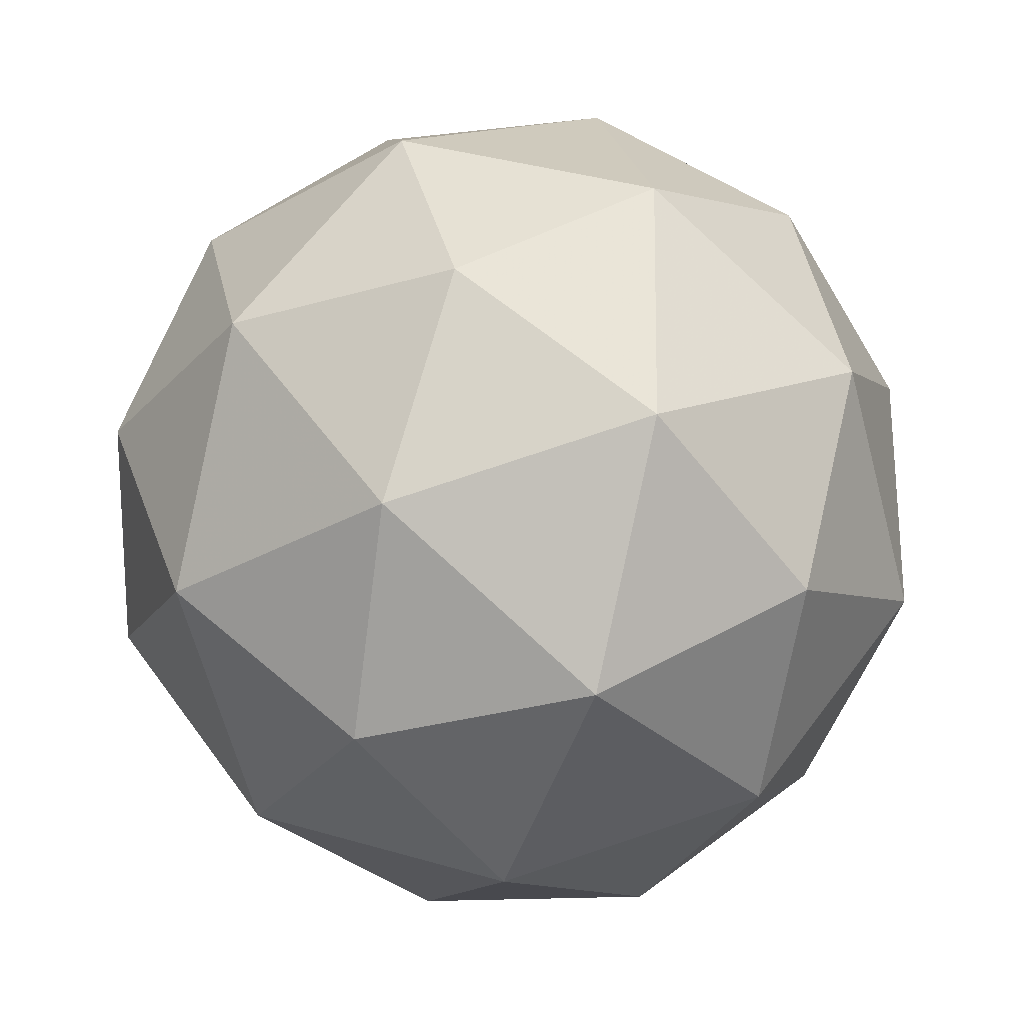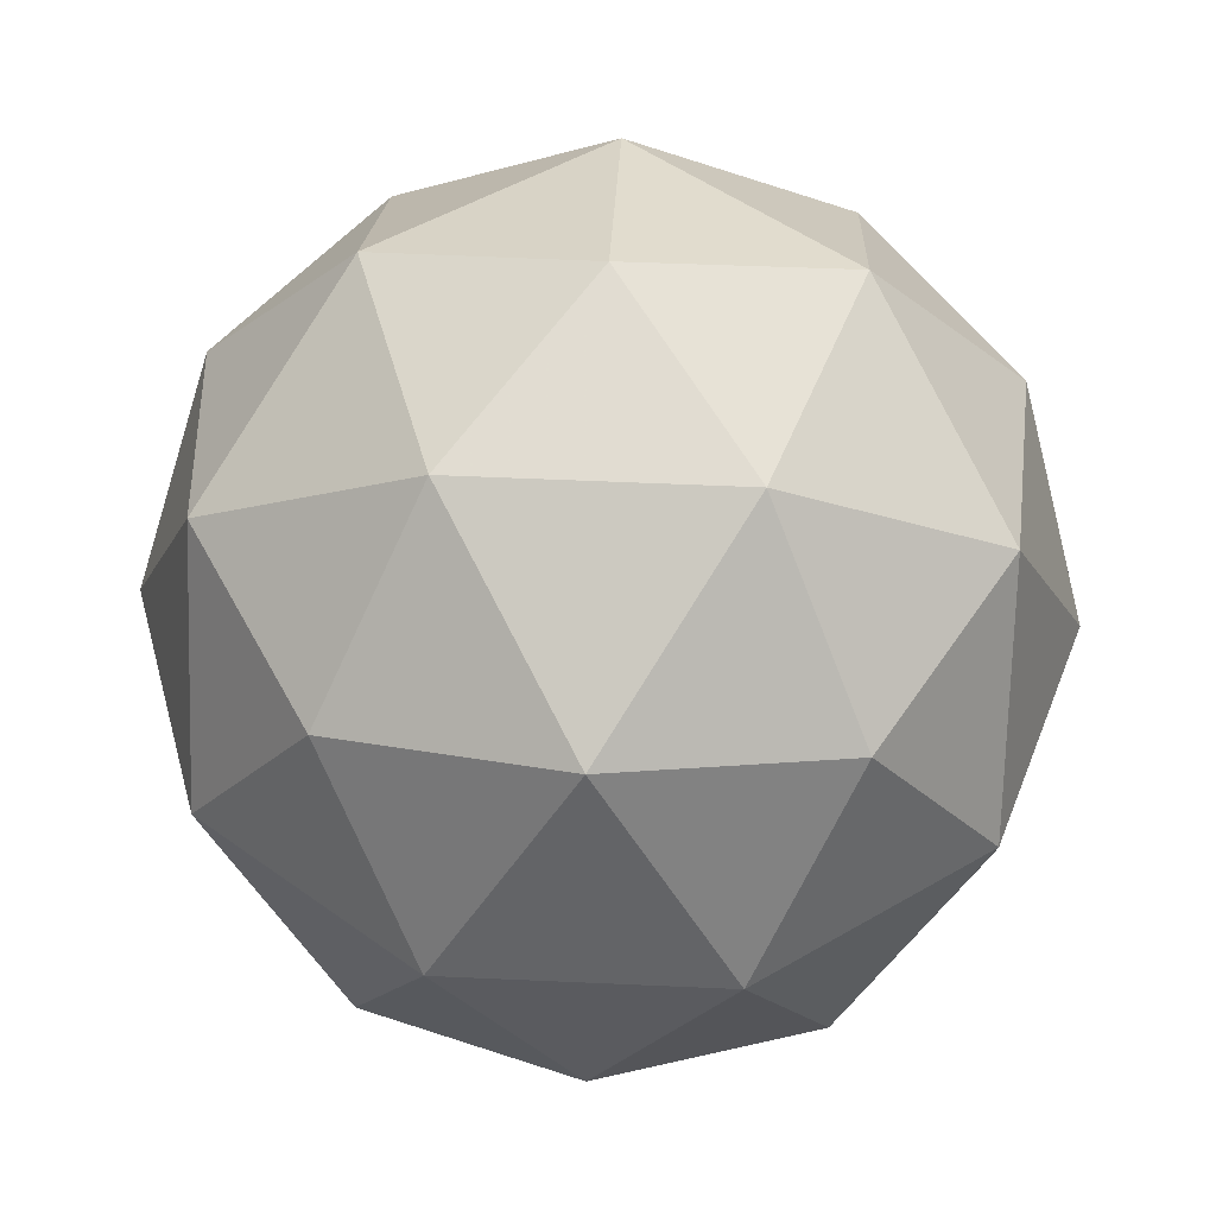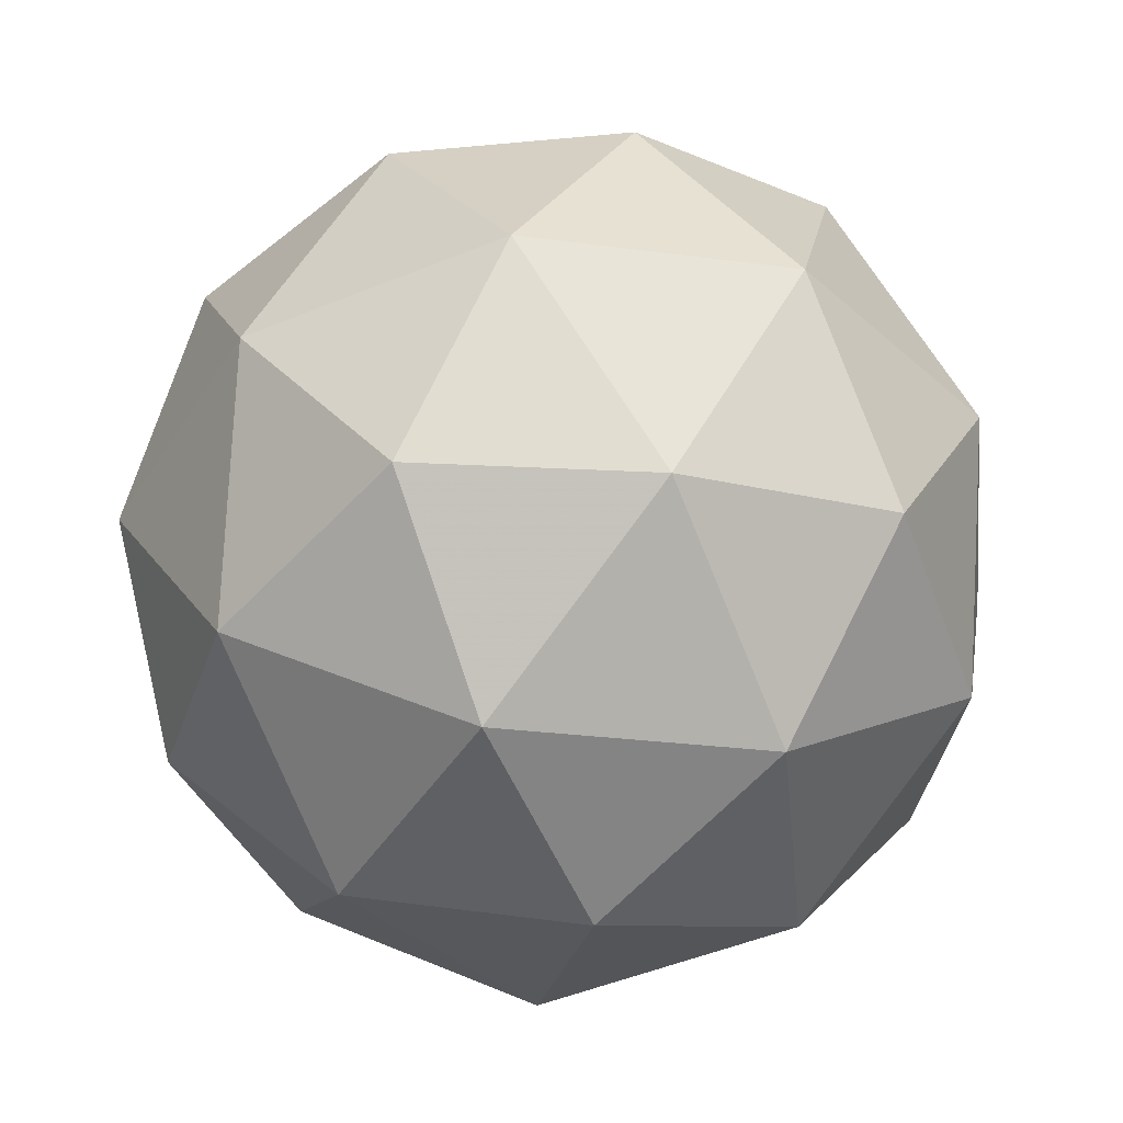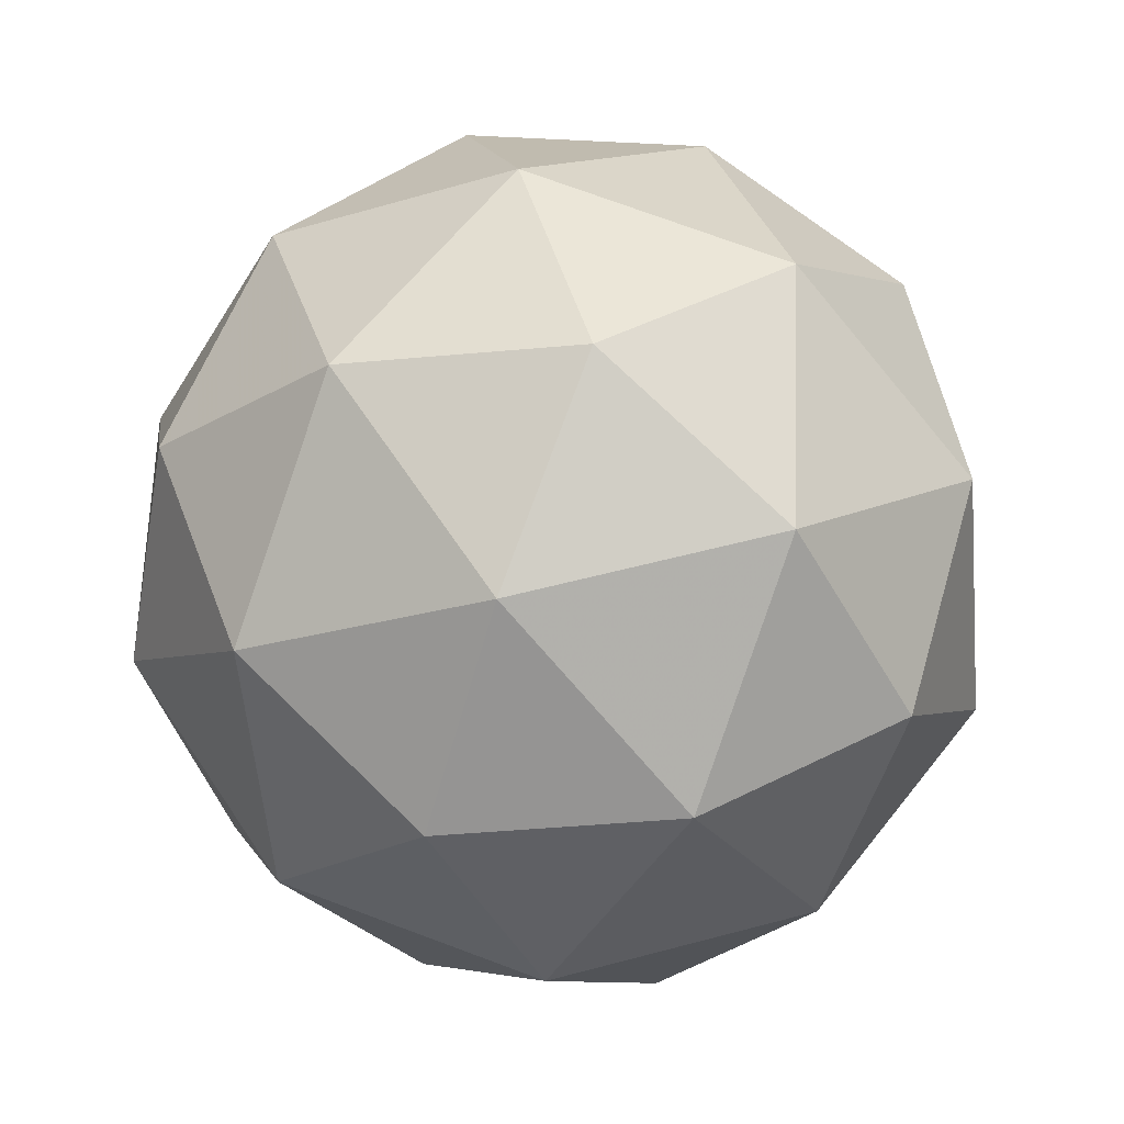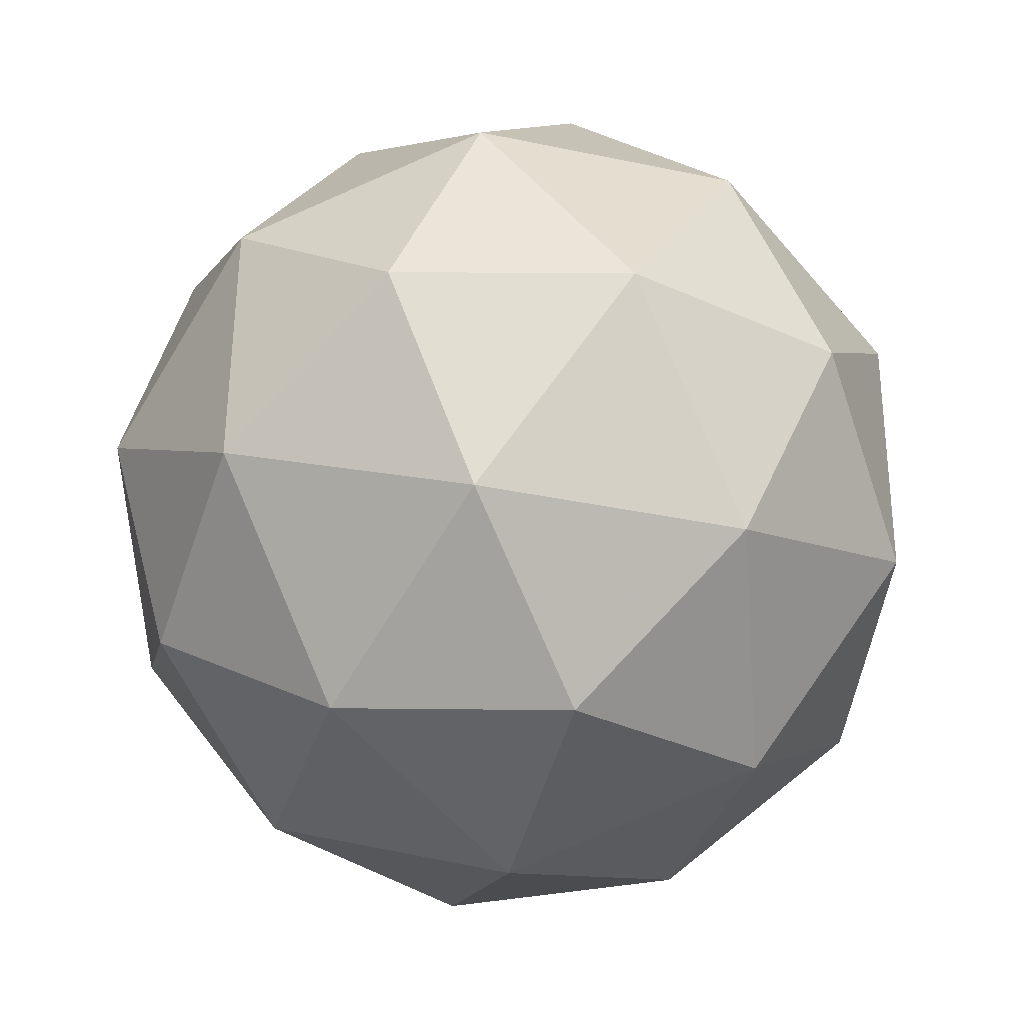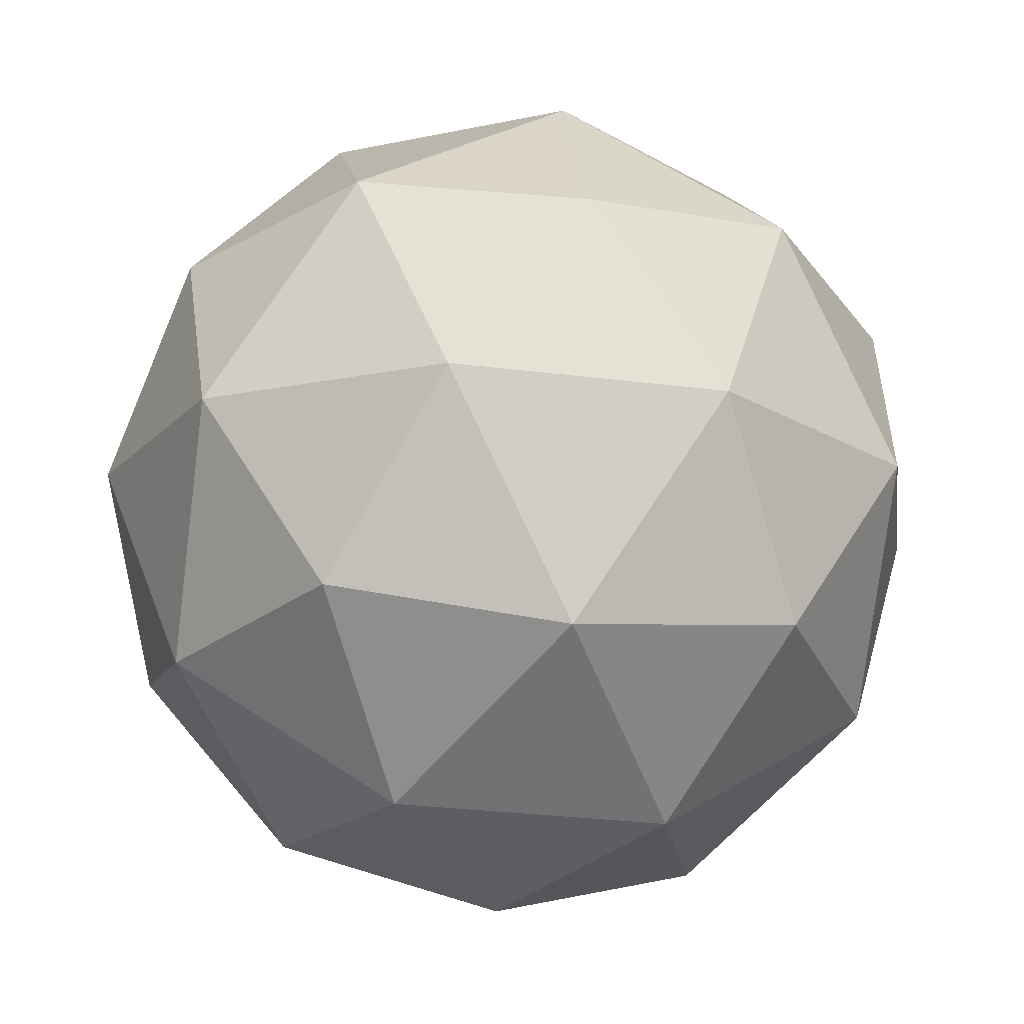
<metadata>
{"format":"obj","ext":"obj","renderer":"f3d","projection":"perspective","resolution":1024,"background":"white","views":[{"elev":50.7,"azim":143.5,"up":"+Z"},{"elev":-73.4,"azim":66.6,"up":"+Y"},{"elev":-32.5,"azim":-104.5,"up":"+Z"},{"elev":-24.3,"azim":6.4,"up":"+Y"},{"elev":-30.9,"azim":-37.6,"up":"+Y"},{"elev":44.0,"azim":13.3,"up":"+Z"}]}
</metadata>
<code>
v 0.35 0.3807 -0.1865
v 0.302 0.426 -0.1343
v 0.3816 0.449 -0.1488
v 0.4281 0.3792 -0.1552
v 0.3772 0.313 -0.1447
v 0.2993 0.342 -0.1317
v 0.3504 0.4524 -0.07077
v 0.4284 0.4234 -0.08371
v 0.4256 0.3394 -0.08115
v 0.346 0.3164 -0.06663
v 0.2996 0.3862 -0.06021
v 0.3776 0.3847 -0.02895
v 0.3662 0.4205 -0.1782
v 0.3194 0.407 -0.1696
v 0.338 0.4471 -0.1475
v 0.2896 0.3842 -0.1375
v 0.3178 0.3576 -0.1681
v 0.3935 0.3795 -0.182
v 0.4121 0.4196 -0.1598
v 0.3636 0.3406 -0.1757
v 0.4095 0.3397 -0.1574
v 0.3338 0.3178 -0.1436
v 0.2897 0.4102 -0.09542
v 0.2881 0.3608 -0.09391
v 0.3664 0.4626 -0.1102
v 0.3196 0.4491 -0.1016
v 0.4395 0.4046 -0.1215
v 0.4122 0.4456 -0.1178
v 0.408 0.3163 -0.1138
v 0.4379 0.3552 -0.12
v 0.3154 0.3198 -0.09768
v 0.3612 0.3028 -0.1053
v 0.3182 0.4257 -0.05808
v 0.3939 0.4476 -0.07189
v 0.4381 0.3812 -0.07799
v 0.3897 0.3183 -0.06795
v 0.3156 0.3458 -0.05564
v 0.3641 0.4248 -0.0397
v 0.3342 0.3859 -0.03349
v 0.4099 0.4078 -0.04731
v 0.4083 0.3584 -0.0458
v 0.3615 0.3449 -0.03726
f 1 14 13
f 2 14 16
f 1 13 18
f 1 18 20
f 1 20 17
f 2 16 23
f 3 15 25
f 4 19 27
f 5 21 29
f 6 22 31
f 2 23 26
f 3 25 28
f 4 27 30
f 5 29 32
f 6 31 24
f 7 33 38
f 8 34 40
f 9 35 41
f 10 36 42
f 11 37 39
f 39 42 12
f 39 37 42
f 37 10 42
f 42 41 12
f 42 36 41
f 36 9 41
f 41 40 12
f 41 35 40
f 35 8 40
f 40 38 12
f 40 34 38
f 34 7 38
f 38 39 12
f 38 33 39
f 33 11 39
f 24 37 11
f 24 31 37
f 31 10 37
f 32 36 10
f 32 29 36
f 29 9 36
f 30 35 9
f 30 27 35
f 27 8 35
f 28 34 8
f 28 25 34
f 25 7 34
f 26 33 7
f 26 23 33
f 23 11 33
f 31 32 10
f 31 22 32
f 22 5 32
f 29 30 9
f 29 21 30
f 21 4 30
f 27 28 8
f 27 19 28
f 19 3 28
f 25 26 7
f 25 15 26
f 15 2 26
f 23 24 11
f 23 16 24
f 16 6 24
f 17 22 6
f 17 20 22
f 20 5 22
f 20 21 5
f 20 18 21
f 18 4 21
f 18 19 4
f 18 13 19
f 13 3 19
f 16 17 6
f 16 14 17
f 14 1 17
f 13 15 3
f 13 14 15
f 14 2 15

</code>
